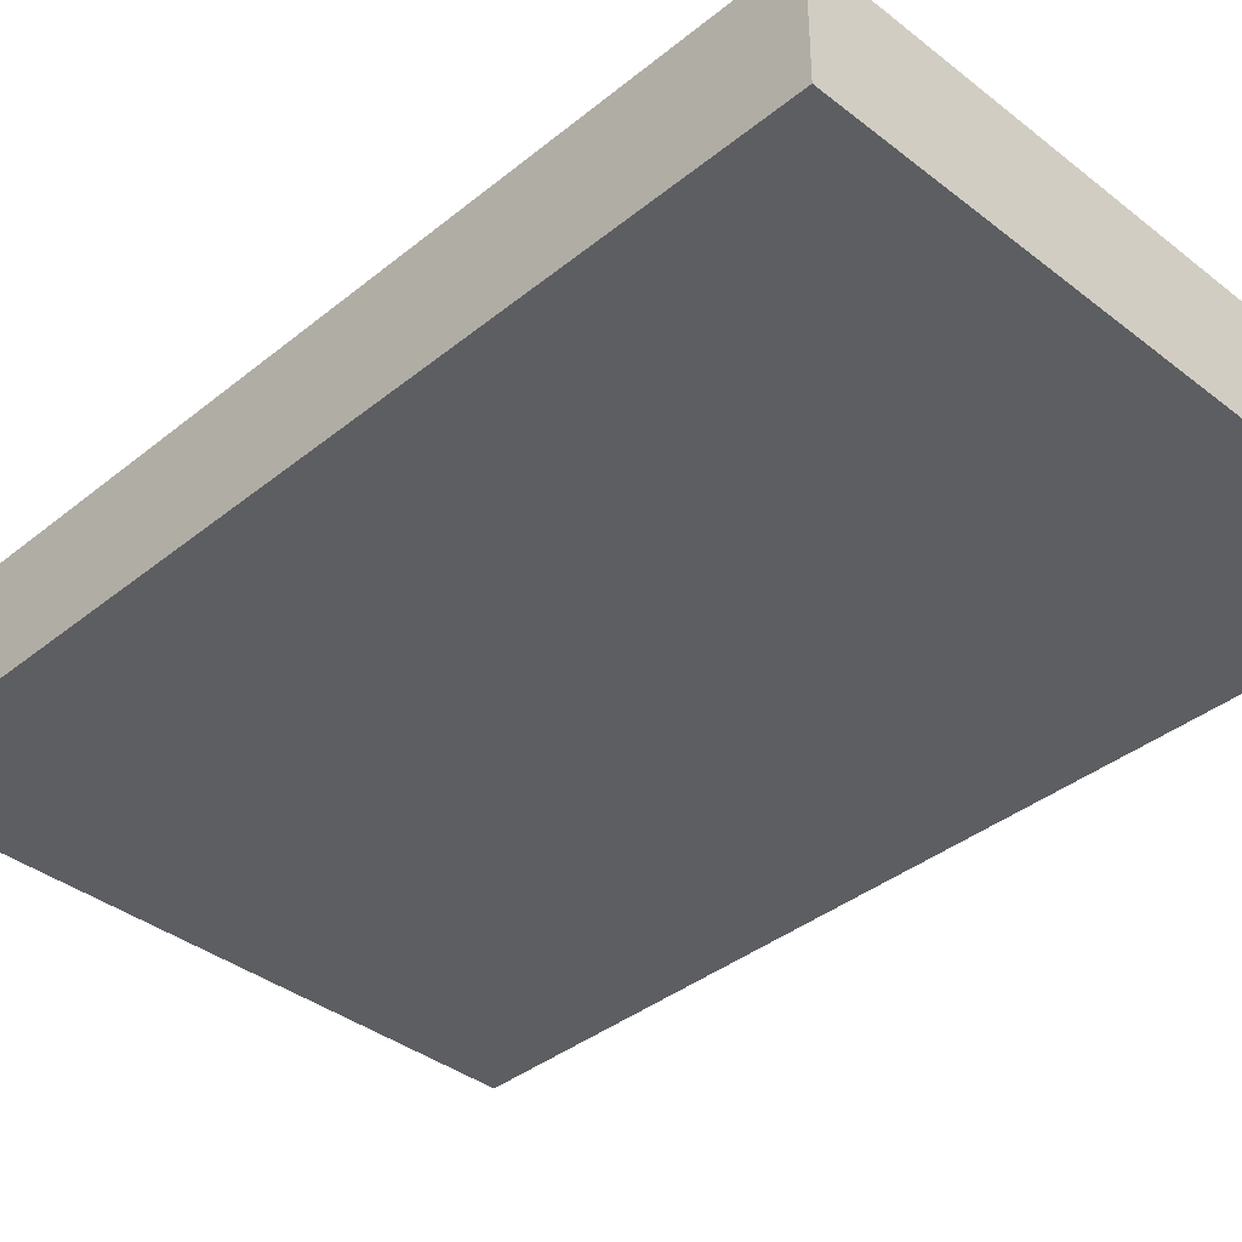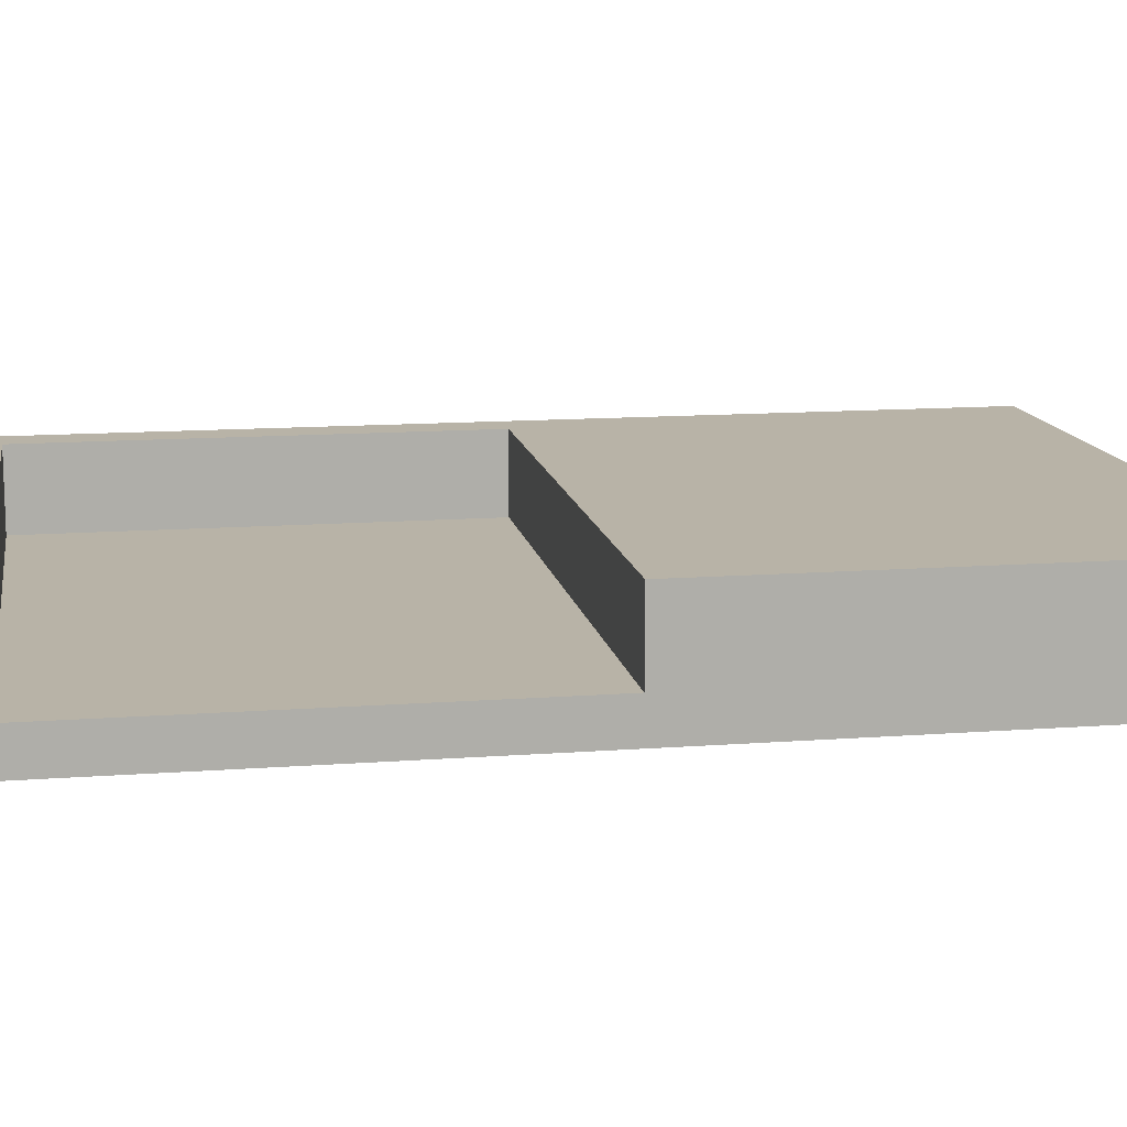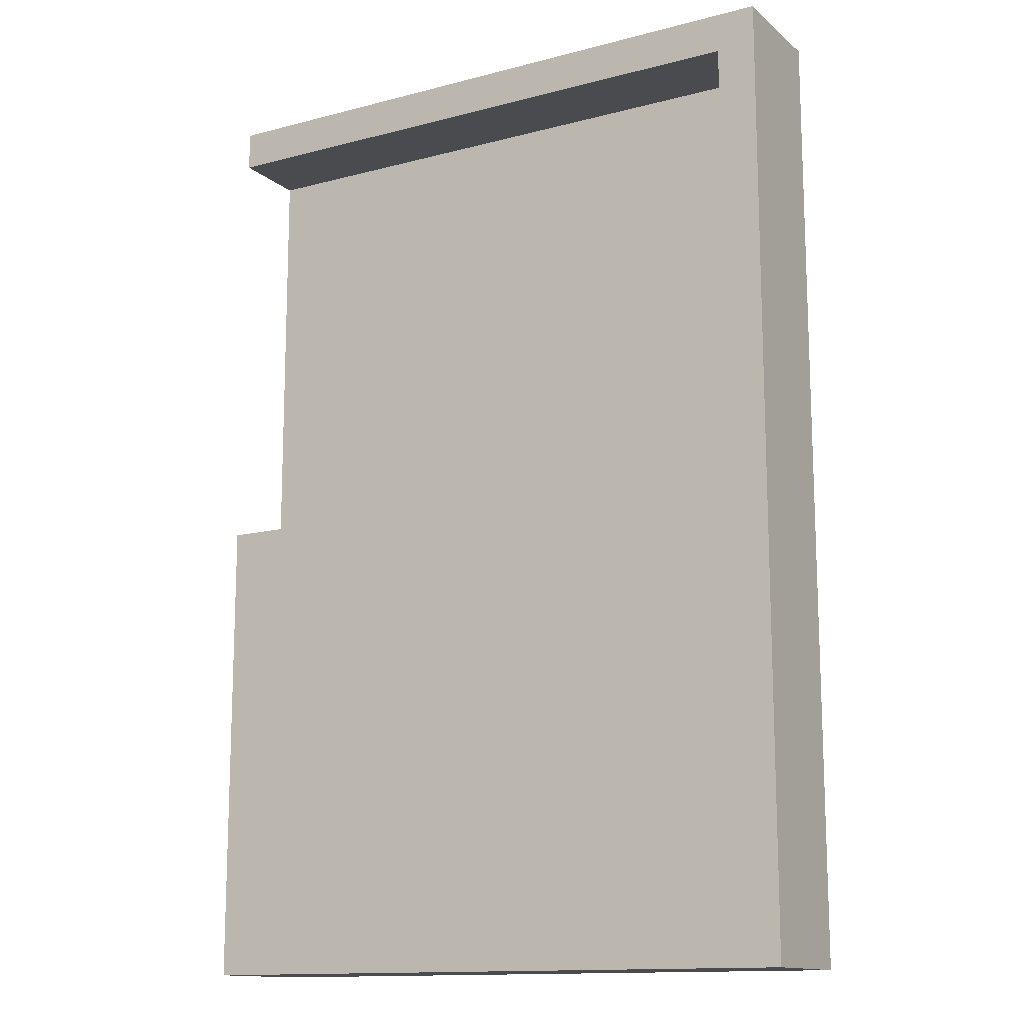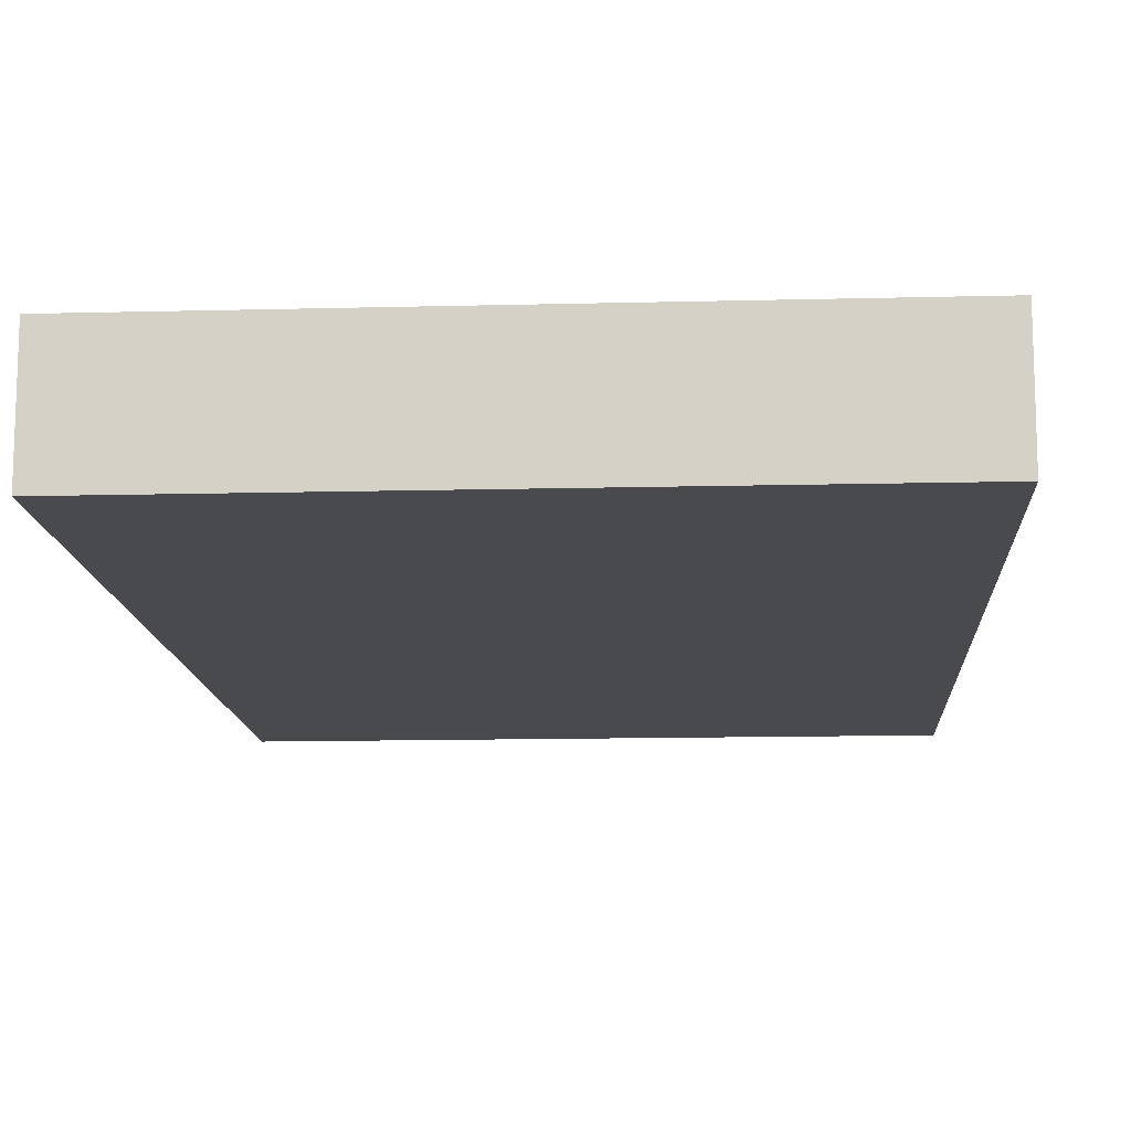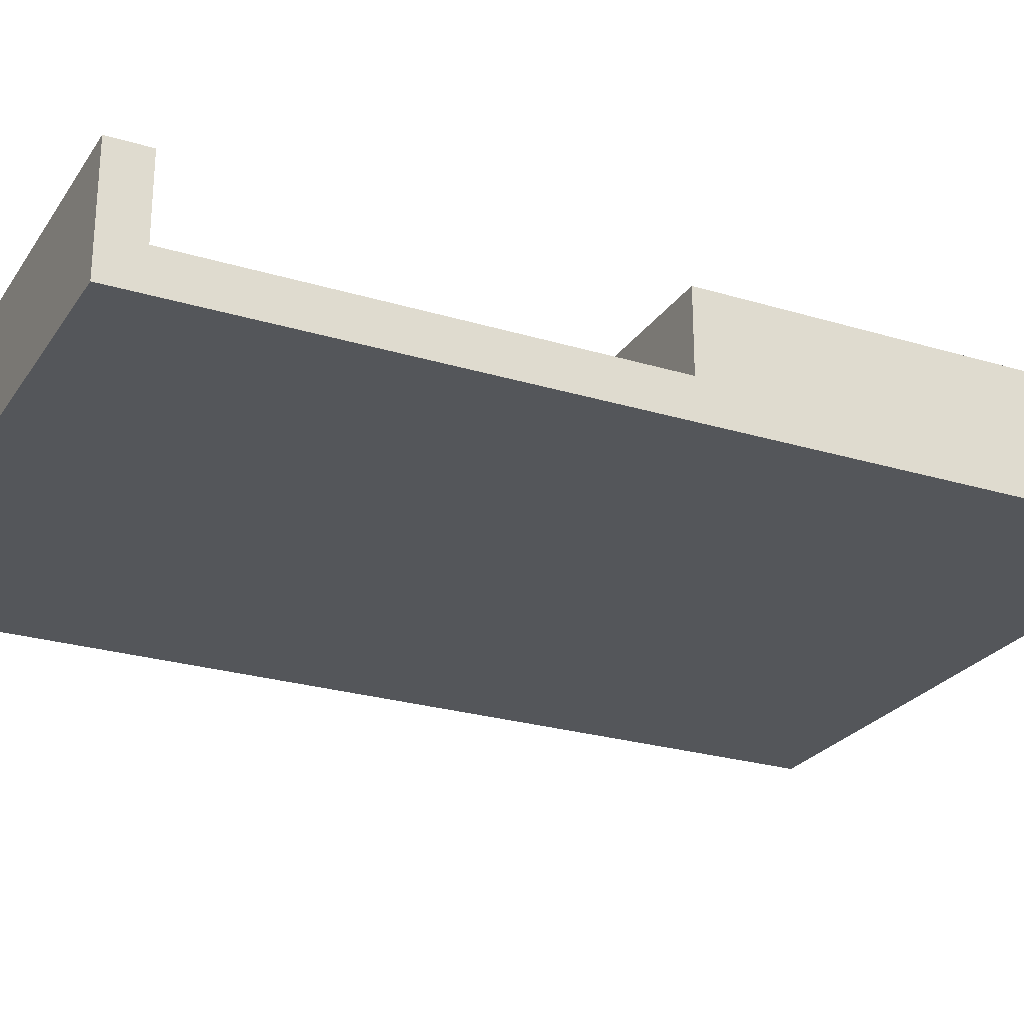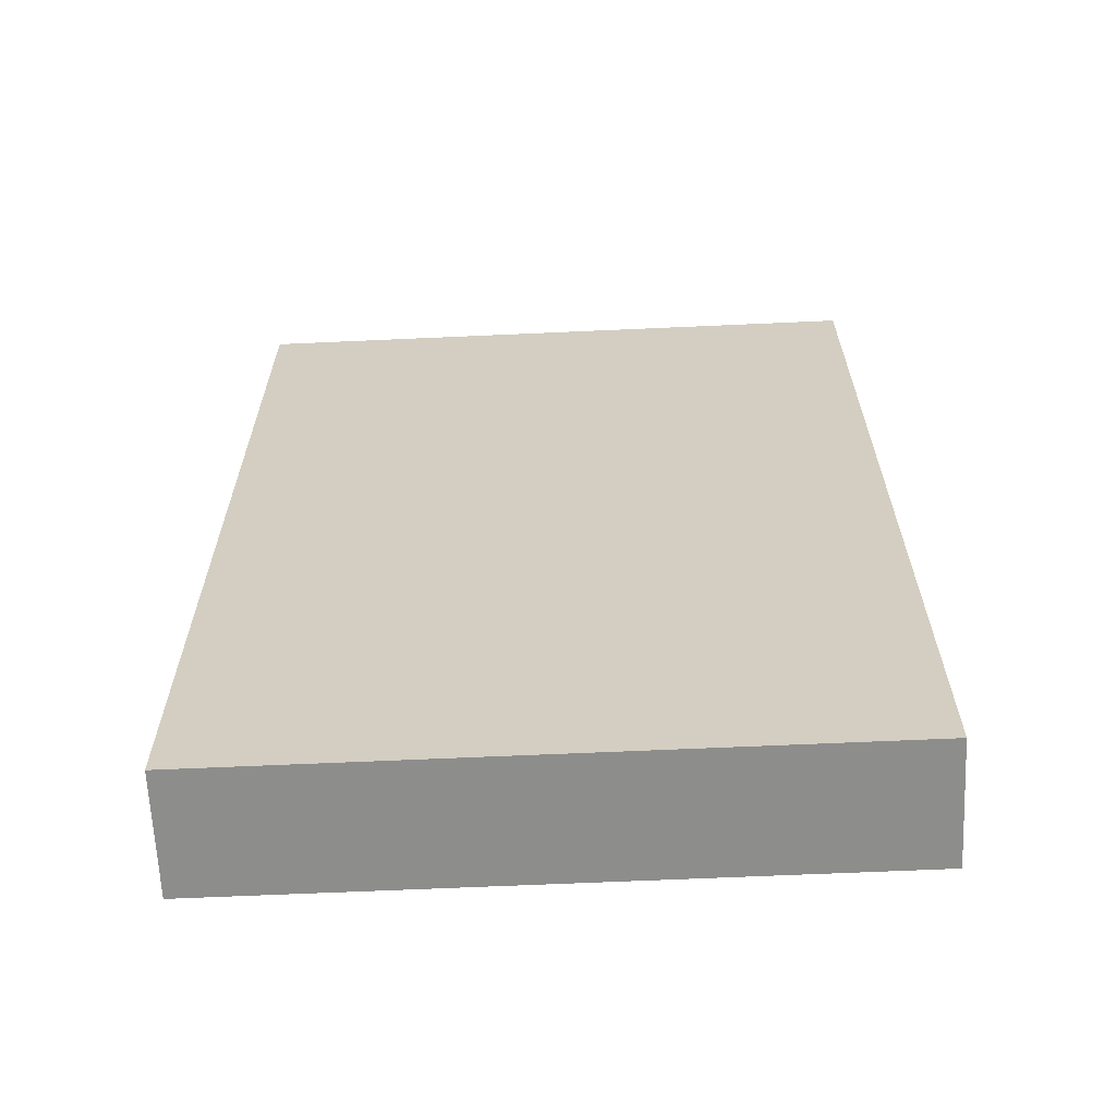
<metadata>
{"format":"obj","ext":"obj","renderer":"f3d","projection":"perspective","resolution":1024,"background":"white","views":[{"elev":-38.3,"azim":135.5,"up":"+Z"},{"elev":12.7,"azim":-100.0,"up":"+Z"},{"elev":-13.7,"azim":30.3,"up":"+Y"},{"elev":-12.8,"azim":-176.6,"up":"+Z"},{"elev":-25.3,"azim":-116.1,"up":"+Z"},{"elev":-64.5,"azim":-177.4,"up":"+Y"}]}
</metadata>
<code>
o
v 4.5 0 11.9
v 4.5 0 11.6
v 4.5 0.1 11.9
v 4.5 0.1 11.6
v 4.5 1.2 11.9
v 4.5 1.2 11.7
v 4.5 2.3 11.9
v 4.5 2.3 11.7
v 4.5 2.4 11.9
v 4.5 2.4 11.6
v 6 1.2 11.9
v 6 1.2 11.7
v 6 2.3 11.9
v 6 2.3 11.7
v 6.1 0 11.9
v 6.1 0 11.6
v 6.1 0.1 11.9
v 6.1 0.1 11.6
v 6.1 2.4 11.9
v 6.1 2.4 11.6
v 4.5 0 11.9
v 4.5 0.1 11.9
v 4.5 1.2 11.9
v 4.5 2.3 11.9
v 4.5 2.4 11.9
v 6 1.2 11.9
v 6 2.3 11.9
v 6.1 0 11.9
v 6.1 0.1 11.9
v 6.1 2.4 11.9
v 4.5 1.2 11.7
v 4.5 2.3 11.7
v 6 1.2 11.7
v 6 2.3 11.7
v 4.5 0 11.6
v 4.5 0.1 11.6
v 4.5 2.4 11.6
v 6.1 0 11.6
v 6.1 0.1 11.6
v 6.1 2.4 11.6
v 4.5 0 11.9
v 6.1 0 11.9
v 4.5 0 11.6
v 6.1 0 11.6
v 4.5 2.3 11.9
v 6 2.3 11.9
v 4.5 2.3 11.7
v 6 2.3 11.7
v 4.5 1.2 11.9
v 6 1.2 11.9
v 4.5 1.2 11.7
v 6 1.2 11.7
v 4.5 2.4 11.9
v 6.1 2.4 11.9
v 4.5 2.4 11.6
v 6.1 2.4 11.6
f 3 2 1
f 4 2 3
f 5 4 3
f 6 4 5
f 8 4 6
f 9 8 7
f 10 4 8
f 10 8 9
f 13 12 11
f 14 12 13
f 15 16 17
f 17 16 18
f 17 18 19
f 19 18 20
f 26 23 22
f 27 25 24
f 28 22 21
f 29 27 26
f 29 22 28
f 29 26 22
f 30 25 27
f 30 27 29
f 33 32 31
f 34 32 33
f 35 36 38
f 36 37 39
f 38 36 39
f 39 37 40
f 43 42 41
f 44 42 43
f 47 46 45
f 48 46 47
f 49 50 51
f 51 50 52
f 53 54 55
f 55 54 56

</code>
